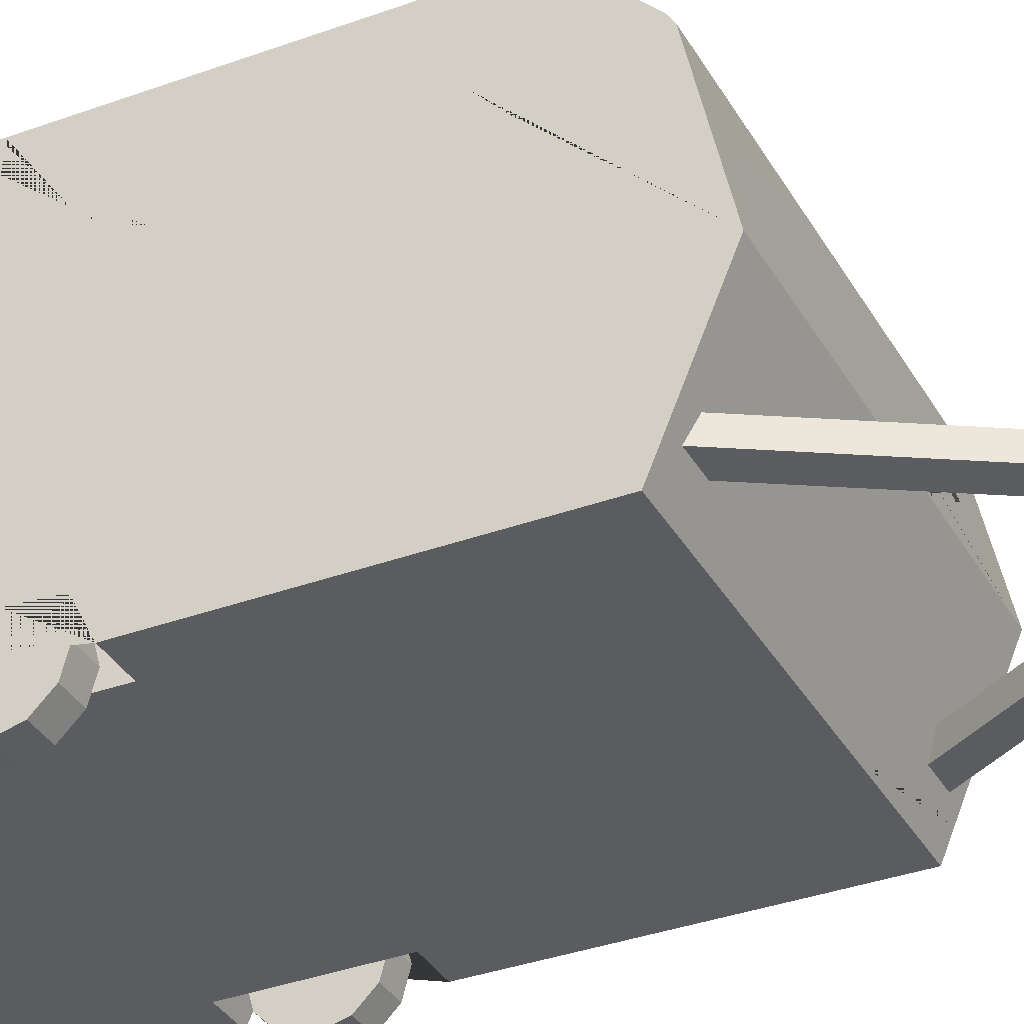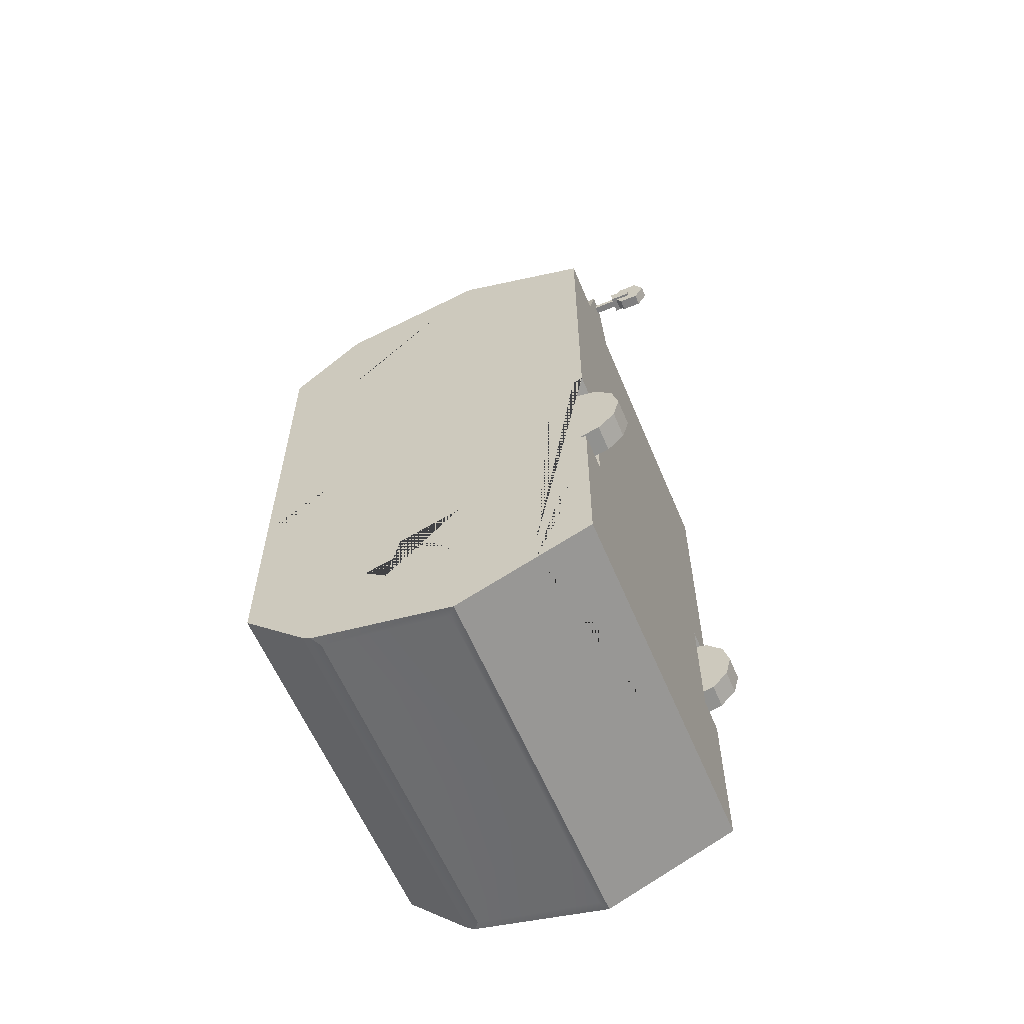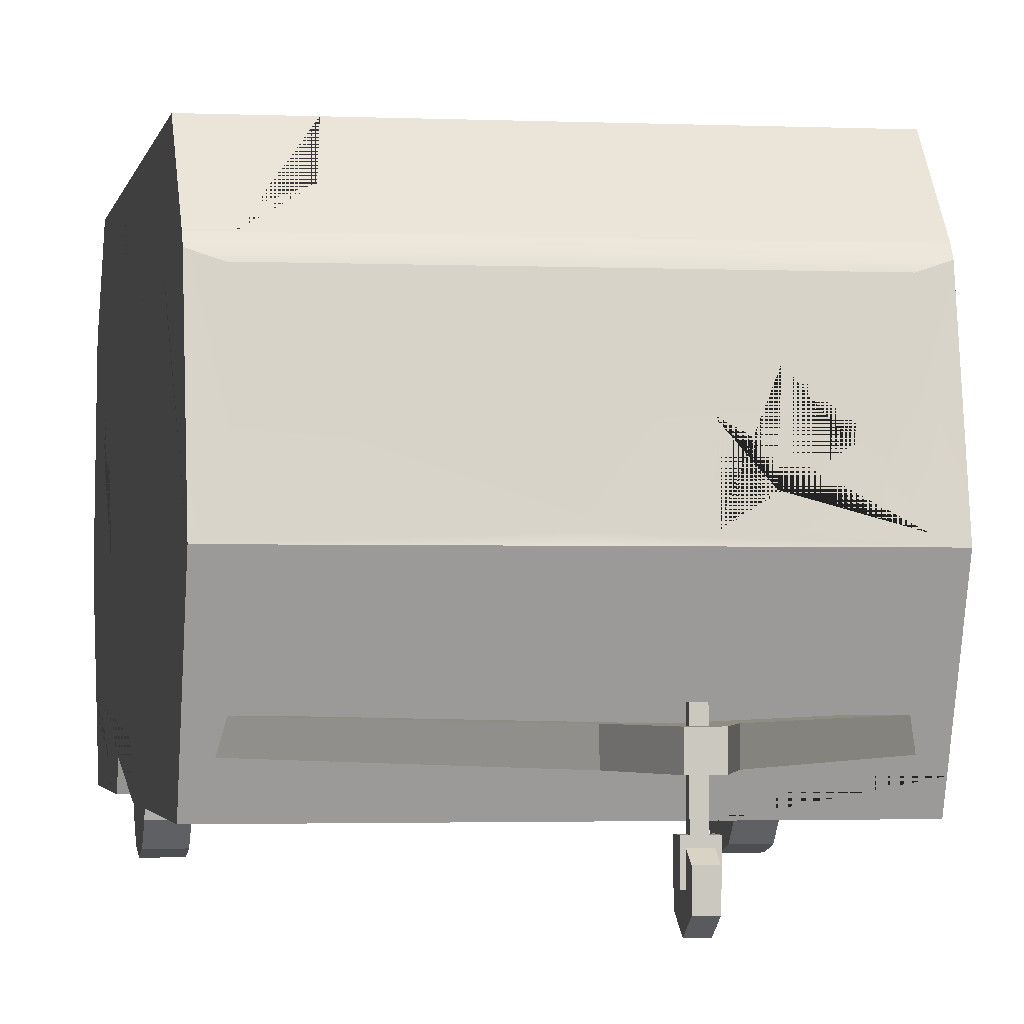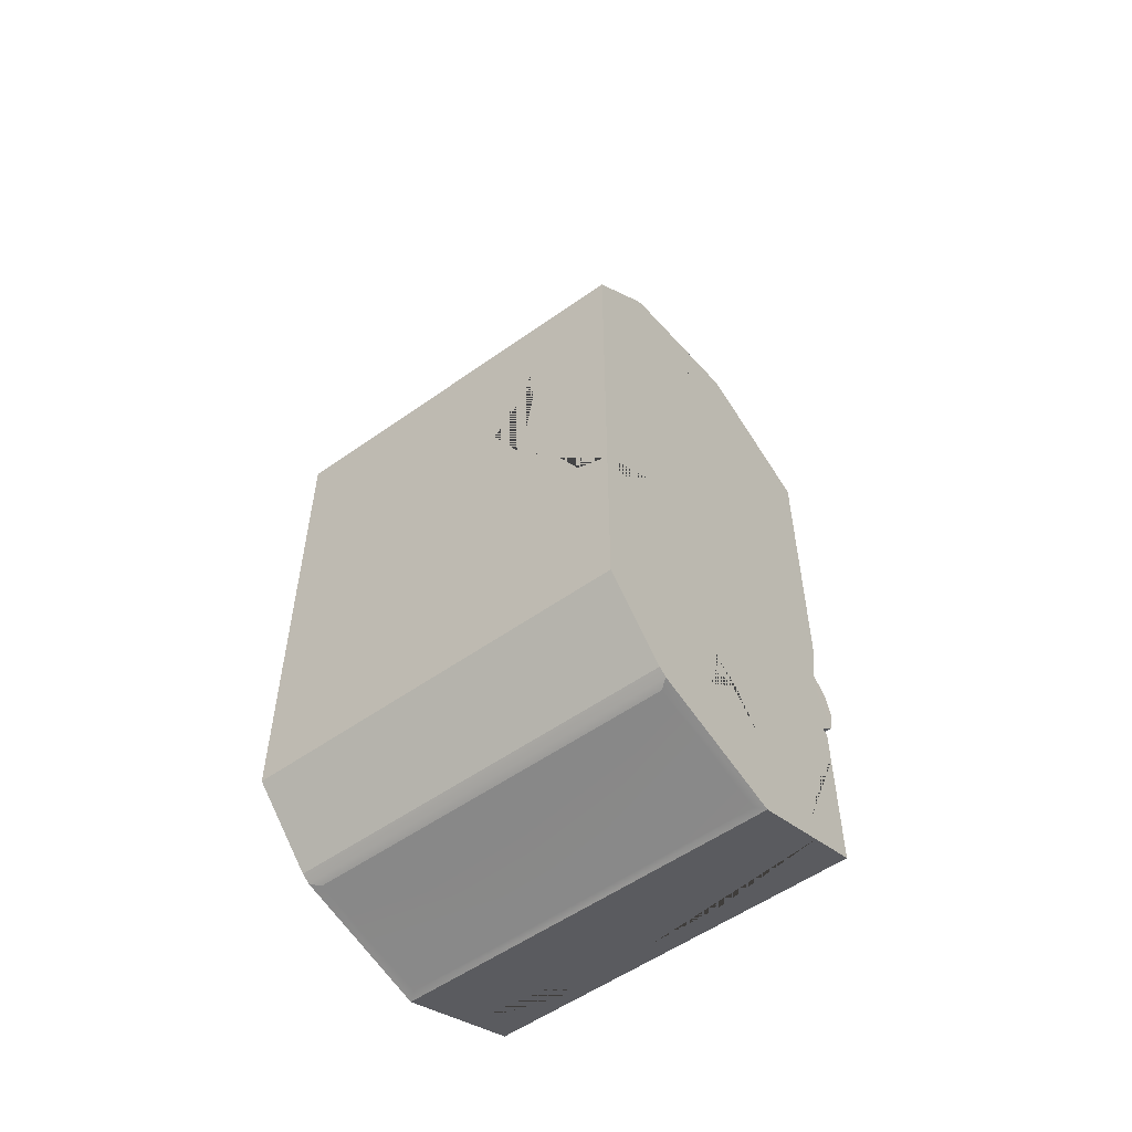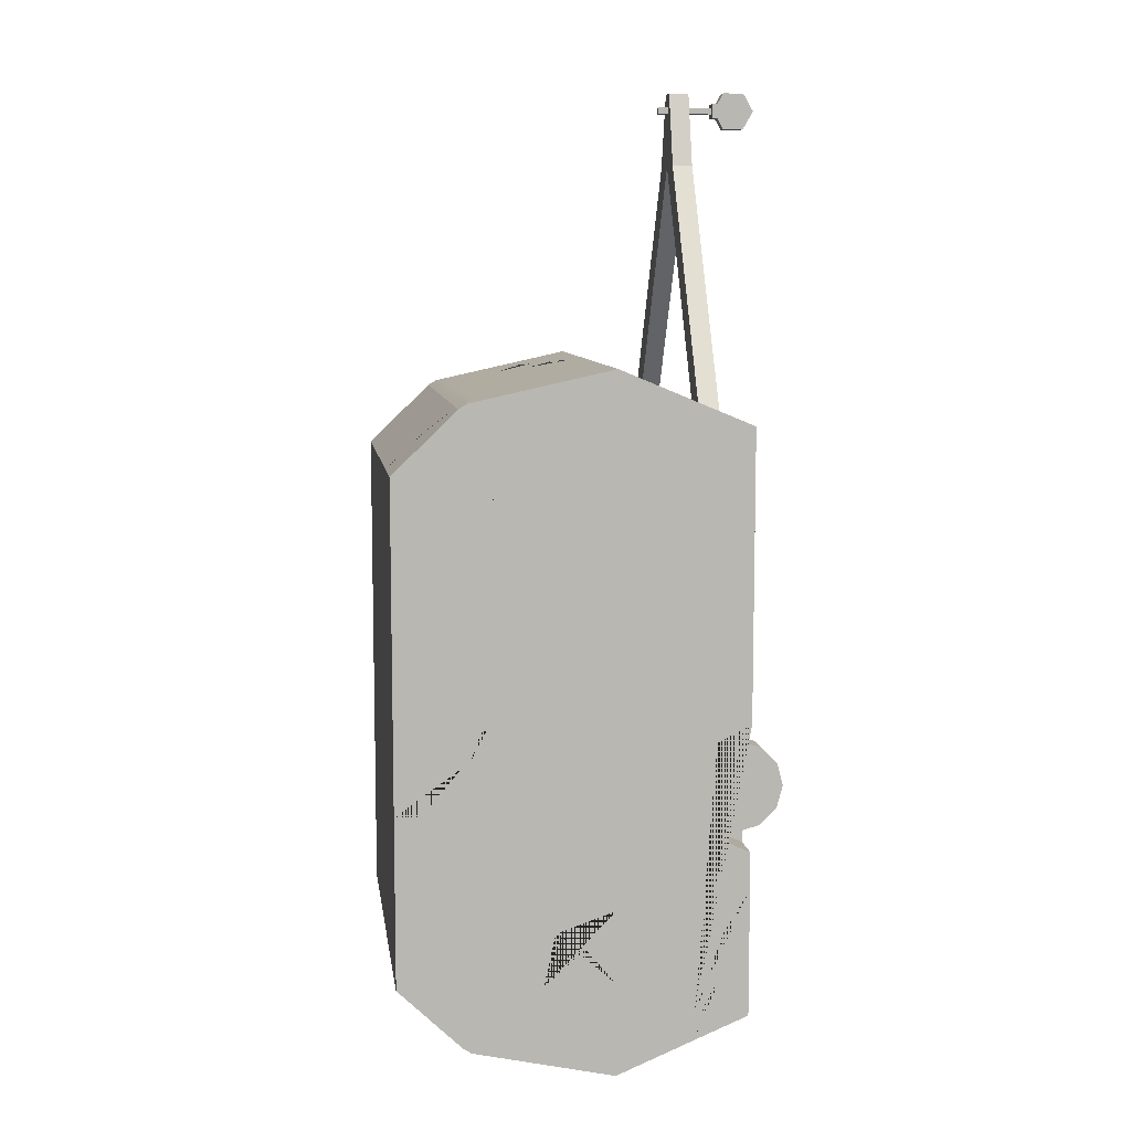
<metadata>
{"format":"obj","ext":"obj","renderer":"f3d","projection":"perspective","resolution":1024,"background":"white","views":[{"elev":-35.1,"azim":-64.0,"up":"+Y"},{"elev":-59.9,"azim":-67.4,"up":"+Z"},{"elev":-2.0,"azim":-9.5,"up":"+Y"},{"elev":-54.8,"azim":-143.1,"up":"+Z"},{"elev":8.5,"azim":-98.0,"up":"+Z"}]}
</metadata>
<code>
v -0.3169 0.6747 4.236
v 2e-06 0.6747 4.236
v -0.3169 0.8809 4.236
v 2e-06 0.8809 4.236
v -1.855 0.8809 1.674
v -1.533 0.8809 1.674
v -1.855 0.6747 1.674
v -1.533 0.6747 1.674
v -0.09437 0.6747 4.992
v 2e-06 0.6747 4.992
v 2e-06 0.8809 4.992
v -0.09437 0.8809 4.992
v 0.3169 0.6747 4.236
v 0.3169 0.8809 4.236
v 1.855 0.8809 1.674
v 1.533 0.8809 1.674
v 1.855 0.6747 1.674
v 1.533 0.6747 1.674
v 0.09437 0.6747 4.992
v 0.09437 0.8809 4.992
v -1.967 0.3405 1.644
v -1.967 3.2 1.895
v -1.967 3.2 -4.68
v -1.967 0.3405 -4.429
v -1.967 1.721 2.218
v -1.967 1.721 -5.004
v -1.967 3.956 1.196
v -1.967 3.956 -3.982
v 2e-06 3.956 -3.982
v 2e-06 3.2 -4.68
v 2e-06 1.721 -5.004
v 2e-06 0.3405 -4.429
v 2e-06 0.3405 1.644
v 2e-06 1.721 2.218
v 2e-06 3.2 1.895
v 2e-06 3.956 1.196
v 2e-06 1.794 2.191
v -1.757 1.794 2.191
v 2e-06 3.128 1.925
v -1.757 3.128 1.925
v -1.967 1.721 -1.808
v -1.967 1.721 -4.022
v -1.967 3.195 -1.808
v -1.967 3.195 -4.022
v -1.872 3.127 -4.71
v 2e-06 3.127 -4.71
v 2e-06 1.794 -4.976
v -1.872 1.794 -4.976
v -1.967 0.3405 0.7147
v -1.967 1.721 0.7147
v -1.967 3.195 0.7147
v -1.967 0.3405 -0.7535
v -1.967 3.956 -1.166
v 2e-06 3.956 -1.166
v -1.967 1.721 -0.7535
v -1.967 3.195 -0.7535
v -1.967 0.9014 1.877
v -1.967 0.9014 -4.663
v 2e-06 0.9014 -4.663
v 2e-06 0.9014 1.877
v -1.967 0.9014 0.7147
v -1.967 0.9014 -0.7535
v -1.967 2.744 0.2991
v -1.967 2.113 0.2991
v -1.967 2.744 -0.3379
v -1.967 2.113 -0.3379
v -1.967 0.9014 -0.6967
v -1.967 1.721 -0.6967
v -1.967 0.9014 0.6578
v -1.967 1.721 0.6578
v -1.967 3.102 0.6578
v -1.967 3.102 -0.6967
v -1.967 0.4332 -0.6967
v -1.967 0.4332 0.6578
v -1.967 0.697 -2.525
v -1.967 0.3405 -2.696
v -1.967 0.697 -1.541
v -1.967 0.3405 -1.36
v -1.571 0.3405 -1.36
v -1.586 0.3405 -2.696
v -1.571 0.697 -2.525
v -1.571 0.697 -1.541
v -1.967 3.286 1.841
v -1.967 3.286 -4.626
v 2e-06 3.286 -4.626
v 2e-06 3.286 1.841
v -1.967 3.286 -4.409
v 1.967 0.3405 1.644
v 1.967 3.2 1.895
v 1.967 3.2 -4.68
v 1.967 0.3405 -4.429
v 1.967 1.721 2.218
v 1.967 1.721 -5.004
v 1.967 3.956 1.196
v 1.967 3.956 -3.982
v 1.757 1.794 2.191
v 1.757 3.128 1.925
v 1.967 1.721 -1.808
v 1.967 1.721 -4.022
v 1.967 3.195 -1.808
v 1.967 3.195 -4.022
v 1.872 3.127 -4.71
v 1.872 1.794 -4.976
v 1.967 0.3405 0.7147
v 1.967 1.721 0.7147
v 1.967 3.195 0.7147
v 1.967 0.3405 -0.7535
v 1.967 3.956 -1.166
v 1.967 1.721 -0.7535
v 1.967 3.195 -0.7535
v 1.967 0.9014 1.877
v 1.967 0.9014 -4.663
v 1.967 0.9014 0.7147
v 1.967 0.9014 -0.7535
v 1.967 2.744 0.2991
v 1.967 2.113 0.2991
v 1.967 2.744 -0.3379
v 1.967 2.113 -0.3379
v 1.967 0.9014 -0.6967
v 1.967 1.721 -0.6967
v 1.967 0.9014 0.6578
v 1.967 1.721 0.6578
v 1.967 3.102 0.6578
v 1.967 3.102 -0.6967
v 1.967 0.4332 -0.6967
v 1.967 0.4332 0.6578
v 1.967 0.697 -2.525
v 1.967 0.3405 -2.696
v 1.967 0.697 -1.541
v 1.967 0.3405 -1.36
v 1.571 0.3405 -1.36
v 1.586 0.3405 -2.696
v 1.571 0.697 -2.525
v 1.571 0.697 -1.541
v 1.967 3.286 1.841
v 1.967 3.286 -4.626
v 1.967 3.286 -4.409
v -1.608 0.8689 -2.263
v -1.608 0.6969 -2.435
v -1.882 0.6969 -2.435
v -1.882 0.8689 -2.263
v -1.608 0.462 -2.497
v -1.882 0.462 -2.497
v -1.608 0.2271 -2.435
v -1.882 0.2271 -2.435
v -1.608 0.05515 -2.263
v -1.882 0.05515 -2.263
v -1.608 -0.007791 -2.028
v -1.882 -0.007791 -2.028
v -1.608 0.05515 -1.793
v -1.882 0.05515 -1.793
v -1.608 0.2271 -1.621
v -1.882 0.2271 -1.621
v -1.608 0.462 -1.558
v -1.882 0.462 -1.558
v -1.608 0.6969 -1.621
v -1.882 0.6969 -1.621
v -1.608 0.8689 -1.793
v -1.882 0.8689 -1.793
v -1.608 0.9318 -2.028
v -1.882 0.9318 -2.028
v -1.882 0.462 -2.028
v 0.06167 0.2936 4.634
v 0.06167 0.0802 4.634
v 0.06167 -0.02649 4.819
v 0.06167 0.0802 5.004
v 0.06167 0.2936 5.004
v 0.06167 0.4003 4.819
v -0.06521 0.2936 4.634
v -0.06521 0.0802 4.634
v -0.06521 -0.02649 4.819
v -0.06521 0.0802 5.004
v -0.06521 0.2936 5.004
v -0.06521 0.4003 4.819
v 0.06167 0.1869 4.819
v -0.06521 0.1869 4.819
v 1.608 0.8689 -2.263
v 1.608 0.6969 -2.435
v 1.882 0.6969 -2.435
v 1.882 0.8689 -2.263
v 1.608 0.462 -2.497
v 1.882 0.462 -2.497
v 1.608 0.2271 -2.435
v 1.882 0.2271 -2.435
v 1.608 0.05515 -2.263
v 1.882 0.05515 -2.263
v 1.608 -0.007791 -2.028
v 1.882 -0.007791 -2.028
v 1.608 0.05515 -1.793
v 1.882 0.05515 -1.793
v 1.608 0.2271 -1.621
v 1.882 0.2271 -1.621
v 1.608 0.462 -1.558
v 1.882 0.462 -1.558
v 1.608 0.6969 -1.621
v 1.882 0.6969 -1.621
v 1.608 0.8689 -1.793
v 1.882 0.8689 -1.793
v 1.608 0.9318 -2.028
v 1.882 0.9318 -2.028
v 1.882 0.462 -2.028
v -0.09119 0.1846 4.889
v 0.09118 0.1846 4.889
v -0.09119 0.4163 4.889
v 0.09118 0.4163 4.889
v -0.09119 0.4163 4.749
v 0.09118 0.4163 4.749
v -0.09119 0.1846 4.749
v 0.09118 0.1846 4.749
v -0.04197 0.4163 4.851
v 0.04196 0.4163 4.851
v 0.04196 0.4163 4.787
v -0.04197 0.4163 4.787
v -0.04197 0.9821 4.851
v 0.04196 0.9821 4.851
v 0.04196 0.9821 4.787
v -0.04197 0.9821 4.787
v -1.967 0.3405 -3.078
v -1.967 0.9014 -4.35
v -1.967 1.046 -4.723
v -1.208 0.9014 -4.663
v 2e-06 0.6104 -4.541
v 1.967 0.9014 -1.1
v 1.967 0.7636 -0.7535
v 1.967 0.7543 -0.6967
v 1.967 0.7493 0.6578
v 1.967 0.7396 0.7147
v 1.967 0.5643 1.737
v 0.7891 0.3405 1.644
v -1.967 0.6222 -3.551
v -1.967 0.6596 -4.059
v -1.521 1.035 -4.718
v -0.7403 0.6242 -4.547
v 1.154 0.5216 -4.504
v 1.725 0.77 -4.608
v 1.967 1.14 -1.588
v 1.967 1.119 -2.701
v 1.967 1.276 -3.486
v 1.967 1.044 -4.149
v 1.967 0.6233 0.1115
v 1.354 0.6492 1.772
v -0.9536 3.956 -1.166
v -1.204 3.956 1.196
v -1.704 3.286 1.841
v -0.5973 3.956 -0.5191
v -1.17 3.956 0.4916
v -1.262 3.566 1.571
v -1.967 3.199 1.59
v -1.967 2.975 1.326
v -1.967 2.931 0.9579
v -1.967 3.195 -1.657
v -1.967 3.099 -0.7535
v -1.967 3.084 -1.36
v -1.967 2.932 -1.154
v -1.967 3.03 -0.8613
v -1.967 3.956 -2.192
v -1.967 3.286 -1.72
v -1.362 3.956 -1.585
v -1.634 3.956 -2.075
v -1.967 3.686 -2.2
v -1.967 3.44 -1.871
v 0.6654 1.794 2.191
v 1.757 2.765 1.997
v 0.6652 2.39 2.072
v 0.9862 2.007 2.148
v 1.036 2.647 2.02
v 1.479 2.292 2.091
v 1.967 1.721 -3.247
v 1.967 1.721 -3.635
v 1.967 2.19 -3.358
v 1.967 2.464 -3.582
v 1.967 2.059 -4.022
v 1.967 2.996 -4.022
v 1.967 2.495 -3.733
v 1.967 2.644 -3.872
v 1.967 2.866 -3.858
v 1.967 2.213 -1.808
v 1.967 1.721 -2.434
v 1.967 2.311 -2.016
v 1.967 1.892 -2.16
v -1.967 1.721 -3.251
v -1.967 2.466 -4.022
v -1.967 2.34 -3.464
v -1.967 2.035 -3.637
v -1.967 2.692 -3.841
f 9 10 11 12
f 3 4 6 5
f 5 6 8 7
f 7 8 2 1
f 2 8 6 4
f 7 1 3 5
f 1 2 10 9
f 4 3 12 11
f 3 1 9 12
f 19 20 11 10
f 14 15 16 4
f 15 17 18 16
f 17 13 2 18
f 2 4 16 18
f 17 15 14 13
f 13 19 10 2
f 4 11 20 14
f 14 20 19 13
f 21 33 60 57
f 220 232 221 58
f 79 33 52 78
f 38 37 39 40
f 42 281 283 284 285 282
f 45 46 47 48
f 22 35 86 244 83
f 30 23 84 85
f 23 87 84
f 25 34 37 38
f 35 22 40 39
f 22 25 38 40
f 219 220 58
f 25 22 248 249 250 51 50
f 56 51 248 22 83 257 87 23 44 43 251
f 23 26 42 282 44
f 23 30 46 45
f 31 26 48 47
f 26 23 45 48
f 242 245 246 243 36 54
f 49 33 21
f 49 21 57 61
f 25 50 61 57
f 64 63 65 66
f 52 33 49
f 68 67 69 70
f 53 242 258 259 256
f 251 253 254 255 252 56
f 70 71 63 64
f 71 72 65 63
f 72 68 66 65
f 68 70 64 66
f 57 60 34 25
f 58 221 233 222 32 24
f 69 67 73 74
f 55 62 67 68
f 61 50 70 69
f 50 51 71 70
f 51 56 72 71
f 56 252 55 68 72
f 62 52 73 67
f 52 49 74 73
f 49 61 69 74
f 58 24 218 230 231 219
f 81 80 79 82
f 24 32 80 76 218
f 80 32 33 79
f 75 76 80 81
f 78 77 82 79
f 77 75 81 82
f 243 247 244 86 36
f 85 84 28 29
f 83 27 53 256 260 261 257
f 88 228 241 229
f 93 112 59 31
f 131 130 107 33
f 262 264 265 266 267 263 97 39 37
f 99 272 274 275 276 273 101 100 277 279 98 280 278 268 270 269 271
f 102 103 47 46
f 89 135 86 35
f 30 85 136 90
f 90 136 137
f 92 96 262 37 34
f 35 39 97 89
f 89 97 263 96 92
f 93 99 269 268 278 98 109 114 223 236 237 238 239 112
f 92 105 106 89
f 135 89 106 110 100 101 90 137
f 90 101 273 272 99 93
f 90 102 46 30
f 31 47 103 93
f 93 103 102 90
f 94 108 54 36
f 104 88 229 33
f 227 228 88 104
f 111 113 105 92
f 116 118 117 115
f 107 104 33
f 120 122 121 119
f 108 95 29 54
f 109 98 277 100 110
f 122 116 115 123
f 123 115 117 124
f 124 117 118 120
f 120 118 116 122
f 111 92 34 60
f 112 91 32 222 234 235
f 225 240 226 126 125
f 109 120 119 114
f 113 121 122 105
f 105 122 123 106
f 106 123 124 110
f 110 124 120 109
f 224 225 125 107
f 107 125 126 104
f 104 126 226 227
f 127 128 91 112 223 224 107 130 129
f 133 134 131 132
f 91 128 132 32
f 132 131 33 32
f 127 133 132 128
f 130 131 134 129
f 129 134 133 127
f 135 94 36 86
f 85 29 95 136
f 108 94 135 137 136 95
f 138 139 140 141
f 139 142 143 140
f 142 144 145 143
f 144 146 147 145
f 146 148 149 147
f 148 150 151 149
f 150 152 153 151
f 152 154 155 153
f 154 156 157 155
f 156 158 159 157
f 158 160 161 159
f 160 138 141 161
f 141 140 162
f 140 143 162
f 143 145 162
f 145 147 162
f 147 149 162
f 149 151 162
f 151 153 162
f 153 155 162
f 155 157 162
f 157 159 162
f 159 161 162
f 161 141 162
f 139 138 142
f 142 138 144
f 144 138 146
f 146 138 148
f 148 138 150
f 150 138 152
f 152 138 154
f 154 138 156
f 156 138 158
f 158 138 160
f 163 164 170 169
f 164 165 171 170
f 165 166 172 171
f 166 167 173 172
f 167 168 174 173
f 168 163 169 174
f 164 163 175
f 165 164 175
f 166 165 175
f 167 166 175
f 168 167 175
f 163 168 175
f 169 170 176
f 170 171 176
f 171 172 176
f 172 173 176
f 173 174 176
f 174 169 176
f 177 180 179 178
f 178 179 182 181
f 181 182 184 183
f 183 184 186 185
f 185 186 188 187
f 187 188 190 189
f 189 190 192 191
f 191 192 194 193
f 193 194 196 195
f 195 196 198 197
f 197 198 200 199
f 199 200 180 177
f 180 201 179
f 179 201 182
f 182 201 184
f 184 201 186
f 186 201 188
f 188 201 190
f 190 201 192
f 192 201 194
f 194 201 196
f 196 201 198
f 198 201 200
f 200 201 180
f 178 181 177
f 181 183 177
f 183 185 177
f 185 187 177
f 187 189 177
f 189 191 177
f 191 193 177
f 193 195 177
f 195 197 177
f 197 199 177
f 202 203 205 204
f 214 215 216 217
f 206 207 209 208
f 208 209 203 202
f 203 209 207 205
f 208 202 204 206
f 204 205 211 210
f 205 207 212 211
f 207 206 213 212
f 206 204 210 213
f 210 211 215 214
f 211 212 216 215
f 212 213 217 216
f 213 210 214 217
f 219 231 230 218 76 75 77 78 52 62
f 62 55 41 281 42 26 220 219
f 26 31 59 221 232 220
f 222 233 221 59
f 112 235 234 222 59
f 112 239 238 237 236 223
f 224 223 114
f 114 119 225 224
f 121 226 240 225 119
f 227 226 121 113
f 111 228 227 113
f 229 241 228 111 60 33
f 27 243 246 245 242 53
f 83 244 247 243 27
f 51 250 249 248
f 55 252 255 254 253 251 43 41
f 256 259 258 242 54 29 28
f 257 261 260 256 28 84 87
f 96 263 267 266 265 264 262
f 269 270 268
f 99 271 269
f 273 276 275 274 272
f 98 279 277
f 278 280 98
f 282 285 284 283 281 41 43 44

</code>
